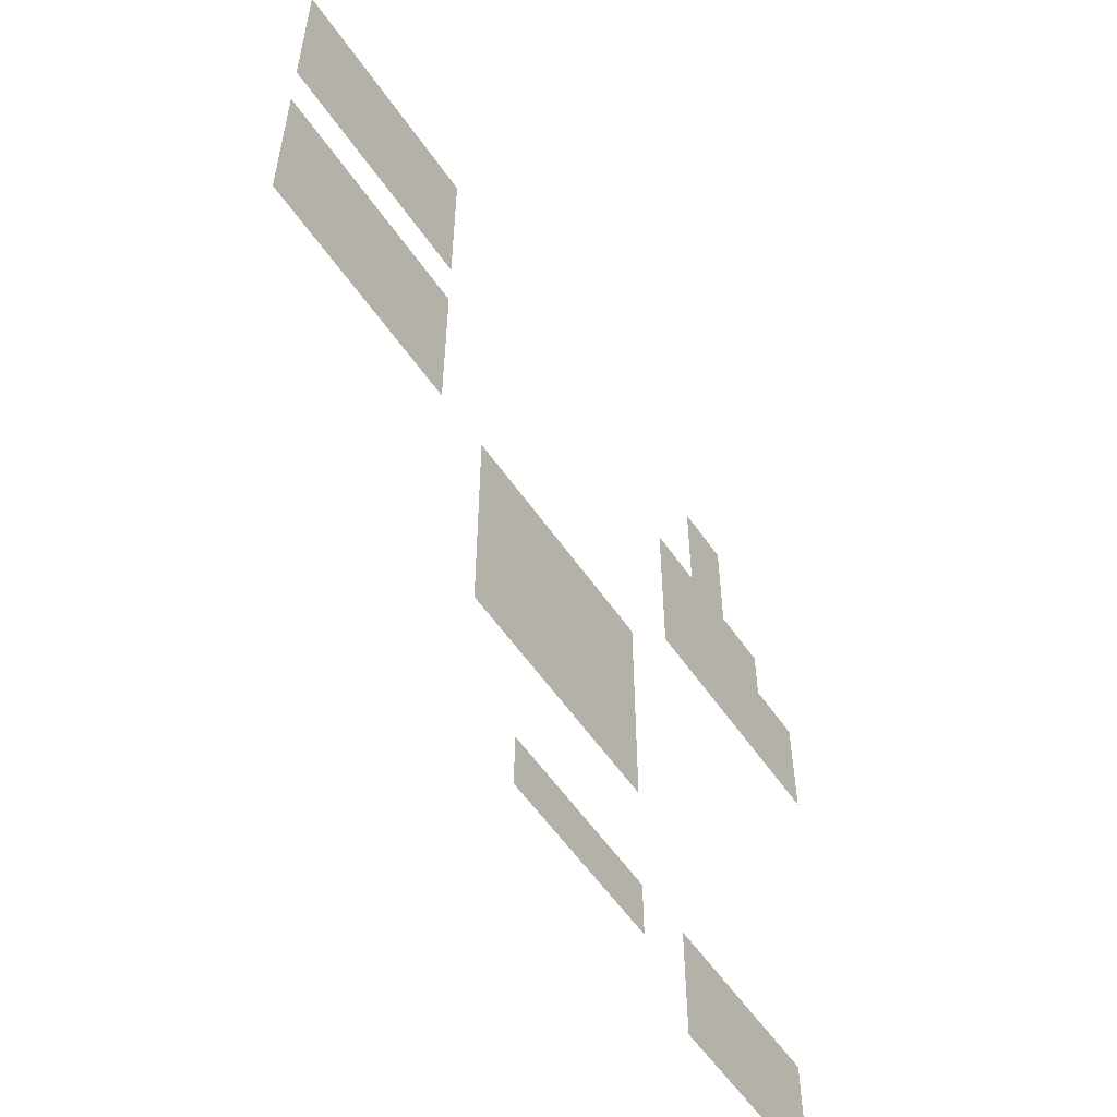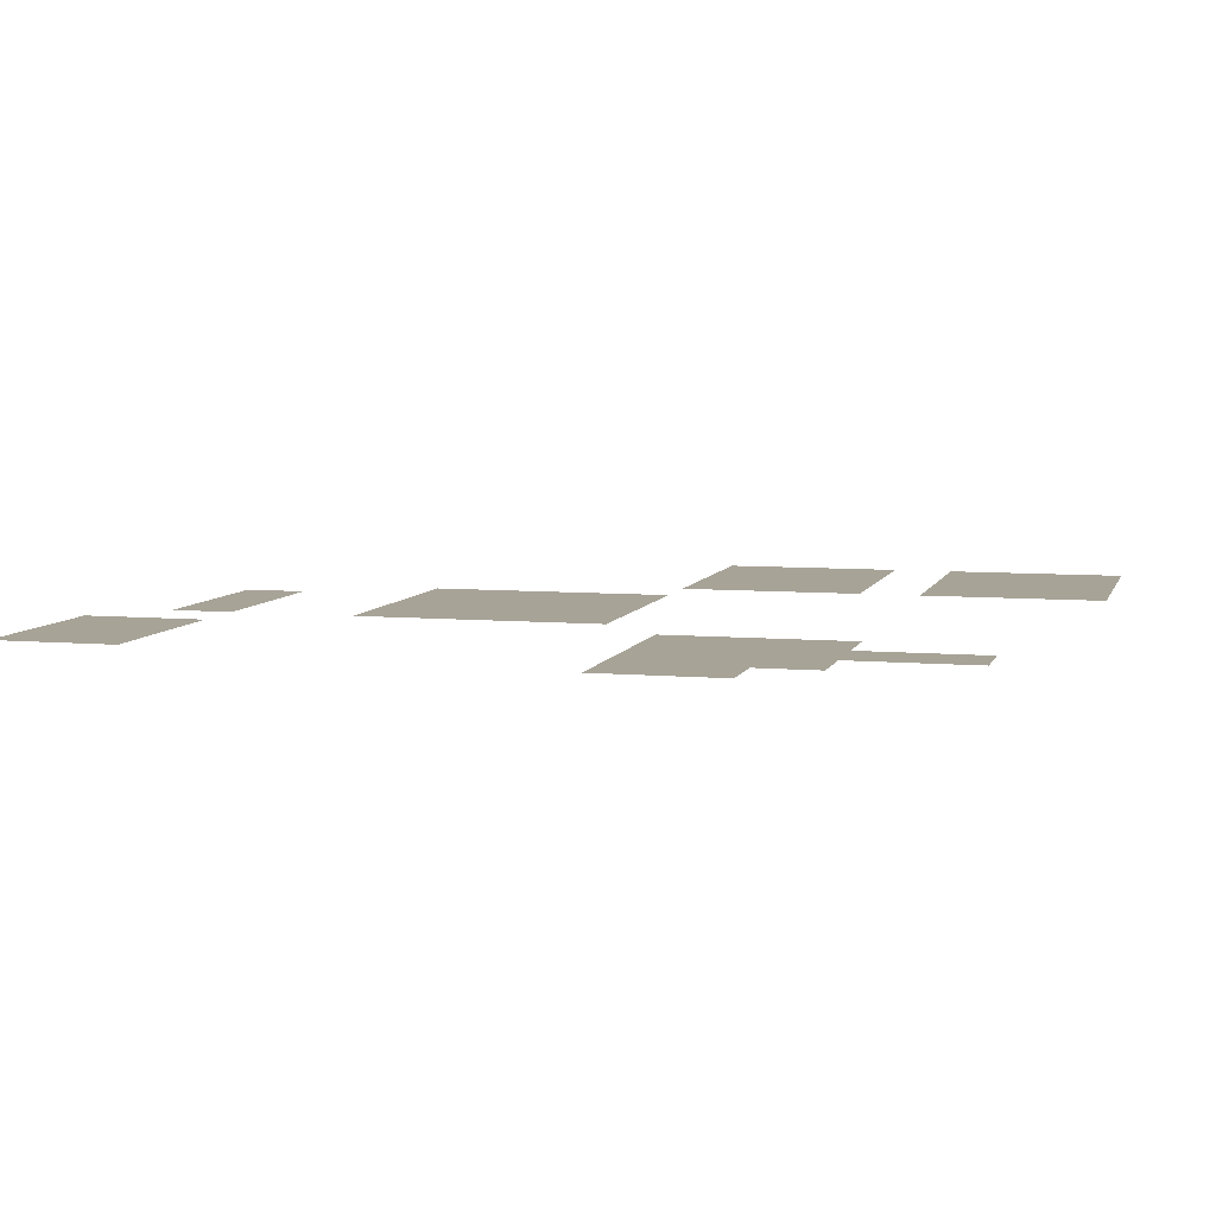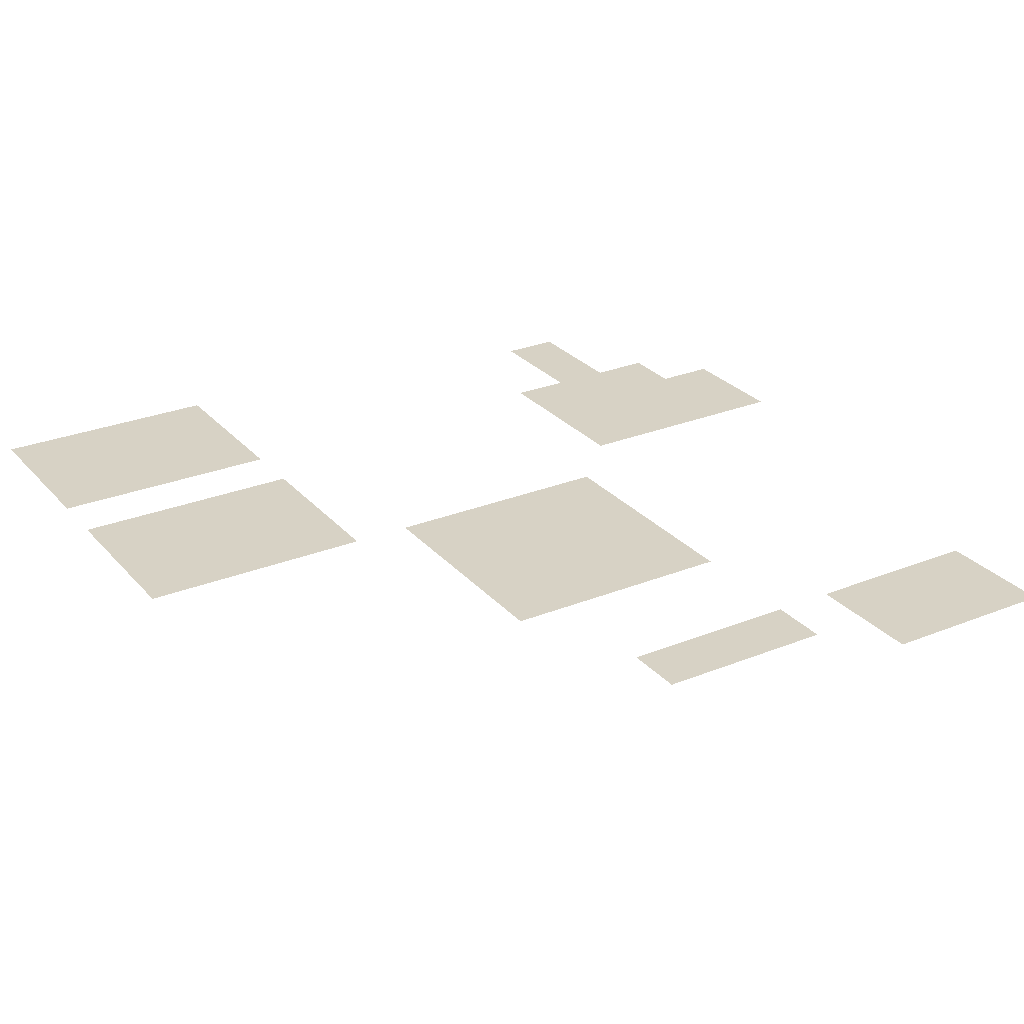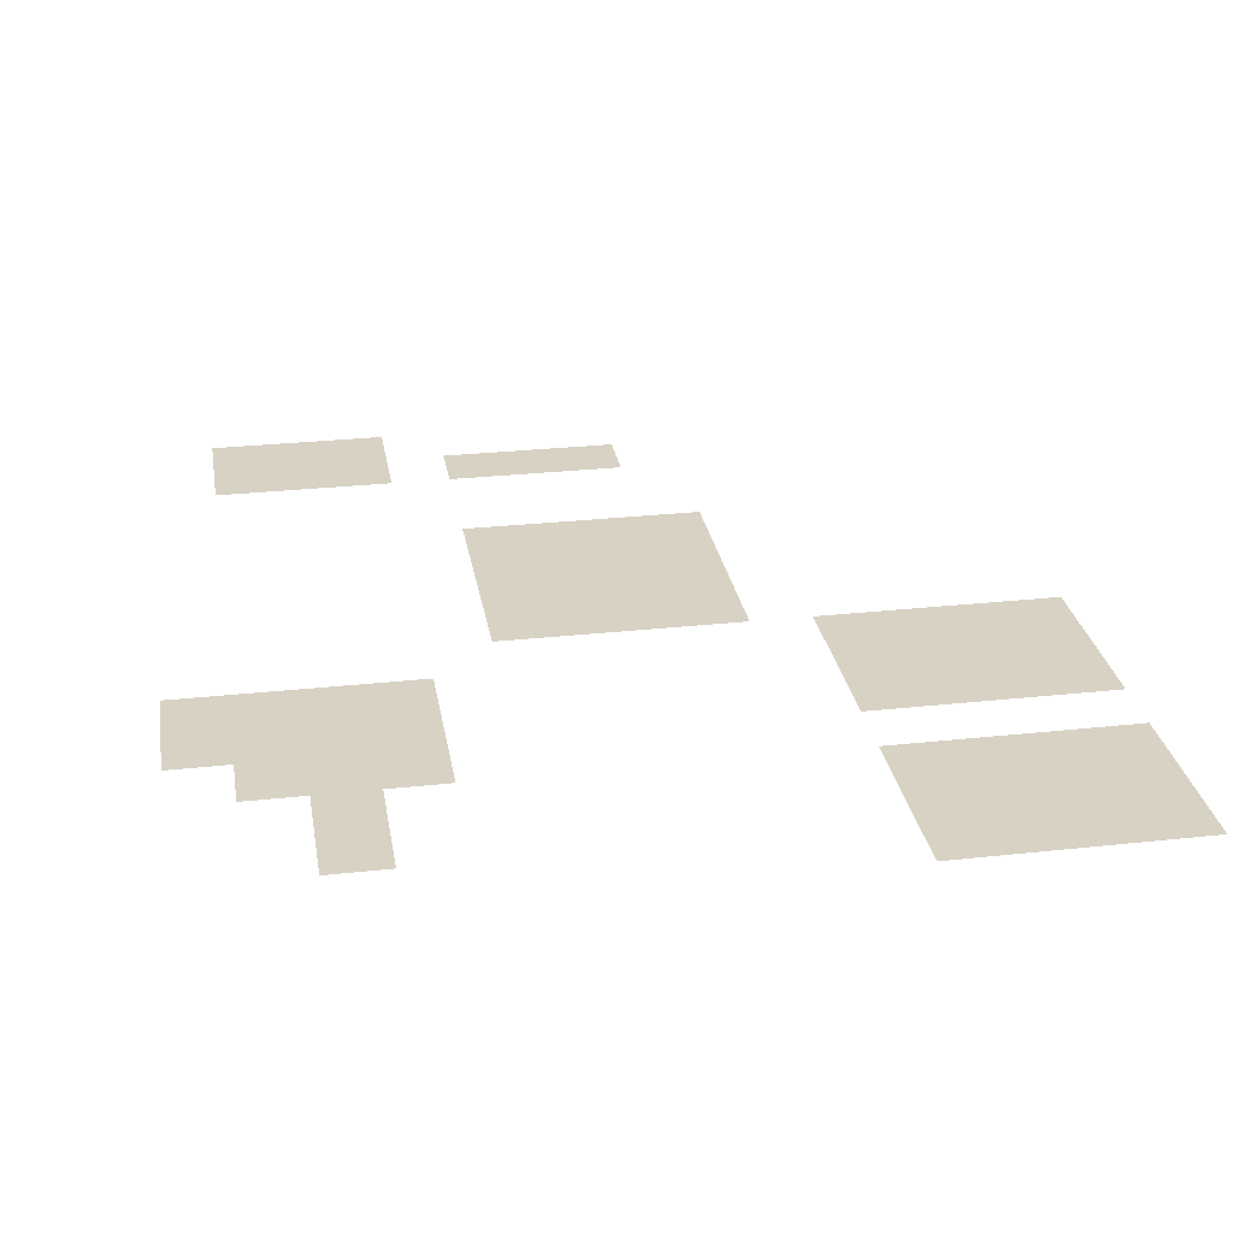
<metadata>
{"format":"obj","ext":"obj","renderer":"f3d","projection":"perspective","resolution":1024,"background":"white","views":[{"elev":-57.1,"azim":-55.8,"up":"+Y"},{"elev":6.7,"azim":104.8,"up":"+Z"},{"elev":27.4,"azim":-31.8,"up":"+Z"},{"elev":27.7,"azim":170.5,"up":"+Z"}]}
</metadata>
<code>
v -15 -2 0
v -16 -2 0
v -16 -1 0
v -15 -1 0
v -14 -2 0
v -15 -2 0
v -15 -1 0
v -14 -1 0
v -13 -2 0
v -14 -2 0
v -14 -1 0
v -13 -1 0
v -12 -2 0
v -13 -2 0
v -13 -1 0
v -12 -1 0
v -15 -3 0
v -16 -3 0
v -16 -2 0
v -15 -2 0
v -14 -3 0
v -15 -3 0
v -15 -2 0
v -14 -2 0
v -13 -3 0
v -14 -3 0
v -14 -2 0
v -13 -2 0
v -12 -3 0
v -13 -3 0
v -13 -2 0
v -12 -2 0
v -4 -3 0
v -5 -3 0
v -5 -2 0
v -4 -2 0
v -15 -4 0
v -16 -4 0
v -16 -3 0
v -15 -3 0
v -14 -4 0
v -15 -4 0
v -15 -3 0
v -14 -3 0
v -13 -4 0
v -14 -4 0
v -14 -3 0
v -13 -3 0
v -12 -4 0
v -13 -4 0
v -13 -3 0
v -12 -3 0
v -4 -4 0
v -5 -4 0
v -5 -3 0
v -4 -3 0
v -5 -5 0
v -6 -5 0
v -6 -4 0
v -5 -4 0
v -4 -5 0
v -5 -5 0
v -5 -4 0
v -4 -4 0
v -3 -5 0
v -4 -5 0
v -4 -4 0
v -3 -4 0
v -15 -6 0
v -16 -6 0
v -16 -5 0
v -15 -5 0
v -14 -6 0
v -15 -6 0
v -15 -5 0
v -14 -5 0
v -13 -6 0
v -14 -6 0
v -14 -5 0
v -13 -5 0
v -12 -6 0
v -13 -6 0
v -13 -5 0
v -12 -5 0
v -5 -6 0
v -6 -6 0
v -6 -5 0
v -5 -5 0
v -4 -6 0
v -5 -6 0
v -5 -5 0
v -4 -5 0
v -3 -6 0
v -4 -6 0
v -4 -5 0
v -3 -5 0
v -2 -6 0
v -3 -6 0
v -3 -5 0
v -2 -5 0
v -15 -7 0
v -16 -7 0
v -16 -6 0
v -15 -6 0
v -14 -7 0
v -15 -7 0
v -15 -6 0
v -14 -6 0
v -13 -7 0
v -14 -7 0
v -14 -6 0
v -13 -6 0
v -12 -7 0
v -13 -7 0
v -13 -6 0
v -12 -6 0
v -5 -7 0
v -6 -7 0
v -6 -6 0
v -5 -6 0
v -4 -7 0
v -5 -7 0
v -5 -6 0
v -4 -6 0
v -3 -7 0
v -4 -7 0
v -4 -6 0
v -3 -6 0
v -2 -7 0
v -3 -7 0
v -3 -6 0
v -2 -6 0
v -15 -8 0
v -16 -8 0
v -16 -7 0
v -15 -7 0
v -14 -8 0
v -15 -8 0
v -15 -7 0
v -14 -7 0
v -13 -8 0
v -14 -8 0
v -14 -7 0
v -13 -7 0
v -12 -8 0
v -13 -8 0
v -13 -7 0
v -12 -7 0
v -10 -9 0
v -11 -9 0
v -11 -8 0
v -10 -8 0
v -9 -9 0
v -10 -9 0
v -10 -8 0
v -9 -8 0
v -8 -9 0
v -9 -9 0
v -9 -8 0
v -8 -8 0
v -7 -9 0
v -8 -9 0
v -8 -8 0
v -7 -8 0
v -10 -10 0
v -11 -10 0
v -11 -9 0
v -10 -9 0
v -9 -10 0
v -10 -10 0
v -10 -9 0
v -9 -9 0
v -8 -10 0
v -9 -10 0
v -9 -9 0
v -8 -9 0
v -7 -10 0
v -8 -10 0
v -8 -9 0
v -7 -9 0
v -10 -11 0
v -11 -11 0
v -11 -10 0
v -10 -10 0
v -9 -11 0
v -10 -11 0
v -10 -10 0
v -9 -10 0
v -8 -11 0
v -9 -11 0
v -9 -10 0
v -8 -10 0
v -7 -11 0
v -8 -11 0
v -8 -10 0
v -7 -10 0
v -10 -12 0
v -11 -12 0
v -11 -11 0
v -10 -11 0
v -9 -12 0
v -10 -12 0
v -10 -11 0
v -9 -11 0
v -8 -12 0
v -9 -12 0
v -9 -11 0
v -8 -11 0
v -7 -12 0
v -8 -12 0
v -8 -11 0
v -7 -11 0
v -9 -15 0
v -10 -15 0
v -10 -14 0
v -9 -14 0
v -8 -15 0
v -9 -15 0
v -9 -14 0
v -8 -14 0
v -7 -15 0
v -8 -15 0
v -8 -14 0
v -7 -14 0
v -5 -15 0
v -6 -15 0
v -6 -14 0
v -5 -14 0
v -4 -15 0
v -5 -15 0
v -5 -14 0
v -4 -14 0
v -3 -15 0
v -4 -15 0
v -4 -14 0
v -3 -14 0
v -5 -16 0
v -6 -16 0
v -6 -15 0
v -5 -15 0
v -4 -16 0
v -5 -16 0
v -5 -15 0
v -4 -15 0
v -3 -16 0
v -4 -16 0
v -4 -15 0
v -3 -15 0
g RandomHouse7_mesh_0003
f 1 2 3 4
f 5 6 7 8
f 9 10 11 12
f 13 14 15 16
f 17 18 19 20
f 21 22 23 24
f 25 26 27 28
f 29 30 31 32
f 33 34 35 36
f 37 38 39 40
f 41 42 43 44
f 45 46 47 48
f 49 50 51 52
f 53 54 55 56
f 57 58 59 60
f 61 62 63 64
f 65 66 67 68
f 69 70 71 72
f 73 74 75 76
f 77 78 79 80
f 81 82 83 84
f 85 86 87 88
f 89 90 91 92
f 93 94 95 96
f 97 98 99 100
f 101 102 103 104
f 105 106 107 108
f 109 110 111 112
f 113 114 115 116
f 117 118 119 120
f 121 122 123 124
f 125 126 127 128
f 129 130 131 132
f 133 134 135 136
f 137 138 139 140
f 141 142 143 144
f 145 146 147 148
f 149 150 151 152
f 153 154 155 156
f 157 158 159 160
f 161 162 163 164
f 165 166 167 168
f 169 170 171 172
f 173 174 175 176
f 177 178 179 180
f 181 182 183 184
f 185 186 187 188
f 189 190 191 192
f 193 194 195 196
f 197 198 199 200
f 201 202 203 204
f 205 206 207 208
f 209 210 211 212
f 213 214 215 216
f 217 218 219 220
f 221 222 223 224
f 225 226 227 228
f 229 230 231 232
f 233 234 235 236
f 237 238 239 240
f 241 242 243 244
f 245 246 247 248

</code>
